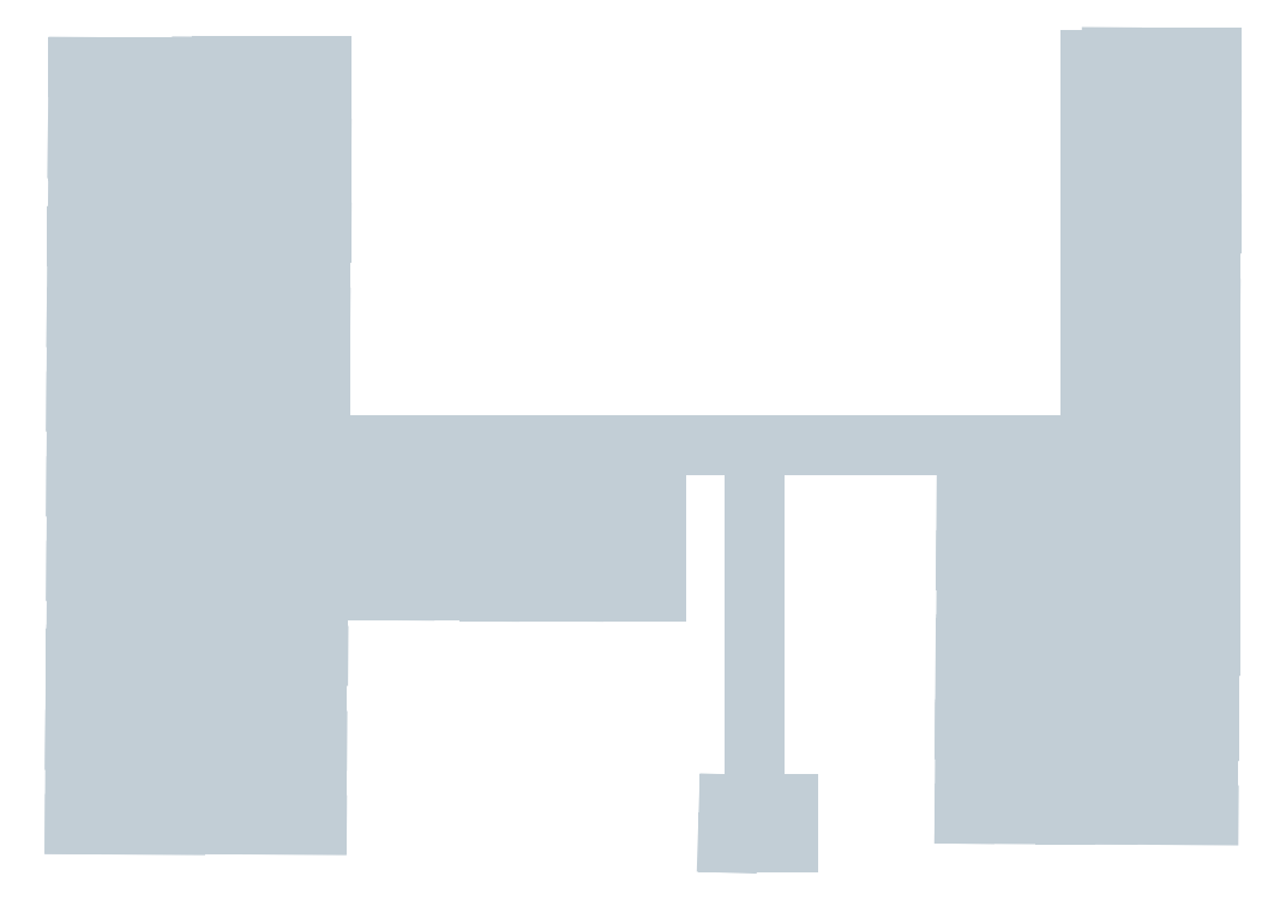
<metadata>
{"format":"dxf","ext":"dxf","renderer":"ezdxf+matplotlib","layout":"modelspace","background":"white","min_lineweight":24,"dpi":150}
</metadata>
<code>
0
SECTION
2
ENTITIES
0
LINE
8
1-shape
10
1.017
20
1.001
30
1
11
1.047
21
5.05
31
1
0
LINE
8
1-shape
10
1.047
20
5.05
30
1
11
6.014
21
5.05
31
1
0
LINE
8
1-shape
10
6.014
20
5.05
30
1
11
6.014
21
0.9625
31
1
0
LINE
8
1-shape
10
6.014
20
0.9625
30
1
11
1.017
21
1.001
31
1
0
LINE
8
1-shape
10
1.035
20
5.185
30
1
11
1.066
21
9.234
31
1
0
LINE
8
1-shape
10
1.066
20
9.234
30
1
11
6.032
21
9.234
31
1
0
LINE
8
1-shape
10
6.032
20
9.234
30
1
11
6.032
21
5.147
31
1
0
LINE
8
1-shape
10
6.032
20
5.147
30
1
11
1.035
21
5.185
31
1
0
LINE
8
1-shape
10
1.089
20
9.413
30
1
11
1.119
21
13.46
31
1
0
LINE
8
1-shape
10
1.119
20
13.46
30
1
11
6.086
21
13.46
31
1
0
LINE
8
1-shape
10
6.086
20
13.46
30
1
11
6.086
21
9.374
31
1
0
LINE
8
1-shape
10
6.086
20
9.374
30
1
11
1.089
21
9.413
31
1
0
LINE
8
1-shape
10
1.089
20
13.58
30
1
11
1.119
21
17.63
31
1
0
LINE
8
1-shape
10
1.119
20
17.63
30
1
11
6.086
21
17.63
31
1
0
LINE
8
1-shape
10
6.086
20
17.63
30
1
11
6.086
21
13.55
31
1
0
LINE
8
1-shape
10
6.086
20
13.55
30
1
11
1.089
21
13.58
31
1
0
LINE
8
1-shape
10
8.048
20
1.001
30
1
11
8.079
21
5.05
31
1
0
LINE
8
1-shape
10
8.079
20
5.05
30
1
11
13.05
21
5.05
31
1
0
LINE
8
1-shape
10
13.05
20
5.05
30
1
11
13.05
21
0.9625
31
1
0
LINE
8
1-shape
10
13.05
20
0.9625
30
1
11
8.048
21
1.001
31
1
0
LINE
8
1-shape
10
8.066
20
5.185
30
1
11
8.097
21
9.234
31
1
0
LINE
8
1-shape
10
8.097
20
9.234
30
1
11
13.06
21
9.234
31
1
0
LINE
8
1-shape
10
13.06
20
9.234
30
1
11
13.06
21
5.147
31
1
0
LINE
8
1-shape
10
13.06
20
5.147
30
1
11
8.066
21
5.185
31
1
0
LINE
8
1-shape
10
8.12
20
9.413
30
1
11
8.151
21
13.46
31
1
0
LINE
8
1-shape
10
8.151
20
13.46
30
1
11
13.12
21
13.46
31
1
0
LINE
8
1-shape
10
13.12
20
13.46
30
1
11
13.12
21
9.374
31
1
0
LINE
8
1-shape
10
13.12
20
9.374
30
1
11
8.12
21
9.413
31
1
0
LINE
8
1-shape
10
8.12
20
13.58
30
1
11
8.151
21
17.63
31
1
0
LINE
8
1-shape
10
8.151
20
17.63
30
1
11
13.12
21
17.63
31
1
0
LINE
8
1-shape
10
13.12
20
17.63
30
1
11
13.12
21
13.55
31
1
0
LINE
8
1-shape
10
13.12
20
13.55
30
1
11
8.12
21
13.58
31
1
0
LINE
8
1-shape
10
1.089
20
17.78
30
1
11
1.119
21
21.83
31
1
0
LINE
8
1-shape
10
1.119
20
21.83
30
1
11
6.086
21
21.83
31
1
0
LINE
8
1-shape
10
6.086
20
21.83
30
1
11
6.086
21
17.74
31
1
0
LINE
8
1-shape
10
6.086
20
17.74
30
1
11
1.089
21
17.78
31
1
0
LINE
8
1-shape
10
1.09
20
22
30
1
11
1.121
21
26.05
31
1
0
LINE
8
1-shape
10
1.121
20
26.05
30
1
11
6.087
21
26.05
31
1
0
LINE
8
1-shape
10
6.087
20
26.05
30
1
11
6.087
21
21.96
31
1
0
LINE
8
1-shape
10
6.087
20
21.96
30
1
11
1.09
21
22
31
1
0
LINE
8
1-shape
10
1.108
20
26.18
30
1
11
1.139
21
30.23
31
1
0
LINE
8
1-shape
10
1.139
20
30.23
30
1
11
6.106
21
30.23
31
1
0
LINE
8
1-shape
10
6.106
20
30.23
30
1
11
6.106
21
26.15
31
1
0
LINE
8
1-shape
10
6.106
20
26.15
30
1
11
1.108
21
26.18
31
1
0
LINE
8
1-shape
10
1.162
20
30.41
30
1
11
1.193
21
34.46
31
1
0
LINE
8
1-shape
10
1.193
20
34.46
30
1
11
6.159
21
34.46
31
1
0
LINE
8
1-shape
10
6.159
20
34.46
30
1
11
6.159
21
30.37
31
1
0
LINE
8
1-shape
10
6.159
20
30.37
30
1
11
1.162
21
30.41
31
1
0
LINE
8
1-shape
10
1.162
20
34.58
30
1
11
1.193
21
38.63
31
1
0
LINE
8
1-shape
10
1.193
20
38.63
30
1
11
6.159
21
38.63
31
1
0
LINE
8
1-shape
10
6.159
20
38.63
30
1
11
6.159
21
34.54
31
1
0
LINE
8
1-shape
10
6.159
20
34.54
30
1
11
1.162
21
34.58
31
1
0
LINE
8
1-shape
10
8.209
20
22.04
30
1
11
8.24
21
26.09
31
1
0
LINE
8
1-shape
10
8.24
20
26.09
30
1
11
13.21
21
26.09
31
1
0
LINE
8
1-shape
10
13.21
20
26.09
30
1
11
13.21
21
22
31
1
0
LINE
8
1-shape
10
13.21
20
22
30
1
11
8.209
21
22.04
31
1
0
LINE
8
1-shape
10
8.227
20
26.23
30
1
11
8.258
21
30.28
31
1
0
LINE
8
1-shape
10
8.258
20
30.28
30
1
11
13.22
21
30.28
31
1
0
LINE
8
1-shape
10
13.22
20
30.28
30
1
11
13.22
21
26.19
31
1
0
LINE
8
1-shape
10
13.22
20
26.19
30
1
11
8.227
21
26.23
31
1
0
LINE
8
1-shape
10
8.281
20
30.45
30
1
11
8.312
21
34.5
31
1
0
LINE
8
1-shape
10
8.312
20
34.5
30
1
11
13.28
21
34.5
31
1
0
LINE
8
1-shape
10
13.28
20
34.5
30
1
11
13.28
21
30.42
31
1
0
LINE
8
1-shape
10
13.28
20
30.42
30
1
11
8.281
21
30.45
31
1
0
LINE
8
1-shape
10
8.281
20
34.62
30
1
11
8.312
21
38.67
31
1
0
LINE
8
1-shape
10
8.312
20
38.67
30
1
11
13.28
21
38.67
31
1
0
LINE
8
1-shape
10
13.28
20
38.67
30
1
11
13.28
21
34.59
31
1
0
LINE
8
1-shape
10
13.28
20
34.59
30
1
11
8.281
21
34.62
31
1
0
LINE
8
1-shape
10
13.27
20
17.63
30
1
11
17.32
21
17.6
31
1
0
LINE
8
1-shape
10
17.32
20
17.6
30
1
11
17.32
21
12.64
31
1
0
LINE
8
1-shape
10
17.32
20
12.64
30
1
11
13.23
21
12.64
31
1
0
LINE
8
1-shape
10
13.23
20
12.64
30
1
11
13.27
21
17.63
31
1
0
LINE
8
1-shape
10
17.46
20
17.61
30
1
11
21.5
21
17.58
31
1
0
LINE
8
1-shape
10
21.5
20
17.58
30
1
11
21.5
21
12.62
31
1
0
LINE
8
1-shape
10
21.5
20
12.62
30
1
11
17.42
21
12.62
31
1
0
LINE
8
1-shape
10
17.42
20
12.62
30
1
11
17.46
21
17.61
31
1
0
LINE
8
1-shape
10
21.68
20
17.56
30
1
11
25.73
21
17.53
31
1
0
LINE
8
1-shape
10
25.73
20
17.53
30
1
11
25.73
21
12.56
31
1
0
LINE
8
1-shape
10
25.73
20
12.56
30
1
11
21.65
21
12.56
31
1
0
LINE
8
1-shape
10
21.65
20
12.56
30
1
11
21.68
21
17.56
31
1
0
LINE
8
1-shape
10
25.85
20
17.56
30
1
11
29.9
21
17.53
31
1
0
LINE
8
1-shape
10
29.9
20
17.53
30
1
11
29.9
21
12.56
31
1
0
LINE
8
1-shape
10
29.9
20
12.56
30
1
11
25.82
21
12.56
31
1
0
LINE
8
1-shape
10
25.82
20
12.56
30
1
11
25.85
21
17.56
31
1
0
LINE
8
1-shape
10
45.25
20
1.523
30
1
11
45.28
21
5.572
31
1
0
LINE
8
1-shape
10
45.28
20
5.572
30
1
11
50.25
21
5.572
31
1
0
LINE
8
1-shape
10
50.25
20
5.572
30
1
11
50.25
21
1.485
31
1
0
LINE
8
1-shape
10
50.25
20
1.485
30
1
11
45.25
21
1.523
31
1
0
LINE
8
1-shape
10
45.27
20
5.707
30
1
11
45.3
21
9.756
31
1
0
LINE
8
1-shape
10
45.3
20
9.756
30
1
11
50.27
21
9.756
31
1
0
LINE
8
1-shape
10
50.27
20
9.756
30
1
11
50.27
21
5.669
31
1
0
LINE
8
1-shape
10
50.27
20
5.669
30
1
11
45.27
21
5.707
31
1
0
LINE
8
1-shape
10
45.32
20
9.935
30
1
11
45.35
21
13.98
31
1
0
LINE
8
1-shape
10
45.35
20
13.98
30
1
11
50.32
21
13.98
31
1
0
LINE
8
1-shape
10
50.32
20
13.98
30
1
11
50.32
21
9.897
31
1
0
LINE
8
1-shape
10
50.32
20
9.897
30
1
11
45.32
21
9.935
31
1
0
LINE
8
1-shape
10
45.32
20
14.11
30
1
11
45.35
21
18.15
31
1
0
LINE
8
1-shape
10
45.35
20
18.15
30
1
11
50.32
21
18.15
31
1
0
LINE
8
1-shape
10
50.32
20
18.15
30
1
11
50.32
21
14.07
31
1
0
LINE
8
1-shape
10
50.32
20
14.07
30
1
11
45.32
21
14.11
31
1
0
LINE
8
1-shape
10
52.38
20
1.485
30
1
11
52.41
21
5.534
31
1
0
LINE
8
1-shape
10
52.41
20
5.534
30
1
11
57.38
21
5.534
31
1
0
LINE
8
1-shape
10
57.38
20
5.534
30
1
11
57.38
21
1.447
31
1
0
LINE
8
1-shape
10
57.38
20
1.447
30
1
11
52.38
21
1.485
31
1
0
LINE
8
1-shape
10
52.4
20
5.669
30
1
11
52.43
21
9.718
31
1
0
LINE
8
1-shape
10
52.43
20
9.718
30
1
11
57.4
21
9.718
31
1
0
LINE
8
1-shape
10
57.4
20
9.718
30
1
11
57.4
21
5.631
31
1
0
LINE
8
1-shape
10
57.4
20
5.631
30
1
11
52.4
21
5.669
31
1
0
LINE
8
1-shape
10
52.45
20
9.897
30
1
11
52.49
21
13.95
31
1
0
LINE
8
1-shape
10
52.49
20
13.95
30
1
11
57.45
21
13.95
31
1
0
LINE
8
1-shape
10
57.45
20
13.95
30
1
11
57.45
21
9.859
31
1
0
LINE
8
1-shape
10
57.45
20
9.859
30
1
11
52.45
21
9.897
31
1
0
LINE
8
1-shape
10
52.45
20
14.07
30
1
11
52.49
21
18.12
31
1
0
LINE
8
1-shape
10
52.49
20
18.12
30
1
11
57.45
21
18.12
31
1
0
LINE
8
1-shape
10
57.45
20
18.12
30
1
11
57.45
21
14.03
31
1
0
LINE
8
1-shape
10
57.45
20
14.03
30
1
11
52.45
21
14.07
31
1
0
LINE
8
1-shape
10
52.45
20
18.26
30
1
11
52.49
21
22.31
31
1
0
LINE
8
1-shape
10
52.49
20
22.31
30
1
11
57.45
21
22.31
31
1
0
LINE
8
1-shape
10
57.45
20
22.31
30
1
11
57.45
21
18.23
31
1
0
LINE
8
1-shape
10
57.45
20
18.23
30
1
11
52.45
21
18.26
31
1
0
LINE
8
1-shape
10
52.46
20
22.48
30
1
11
52.49
21
26.53
31
1
0
LINE
8
1-shape
10
52.49
20
26.53
30
1
11
57.45
21
26.53
31
1
0
LINE
8
1-shape
10
57.45
20
26.53
30
1
11
57.45
21
22.45
31
1
0
LINE
8
1-shape
10
57.45
20
22.45
30
1
11
52.46
21
22.48
31
1
0
LINE
8
1-shape
10
52.47
20
26.67
30
1
11
52.51
21
30.72
31
1
0
LINE
8
1-shape
10
52.51
20
30.72
30
1
11
57.47
21
30.72
31
1
0
LINE
8
1-shape
10
57.47
20
30.72
30
1
11
57.47
21
26.63
31
1
0
LINE
8
1-shape
10
57.47
20
26.63
30
1
11
52.47
21
26.67
31
1
0
LINE
8
1-shape
10
52.53
20
30.9
30
1
11
52.56
21
34.95
31
1
0
LINE
8
1-shape
10
52.56
20
34.95
30
1
11
57.53
21
34.95
31
1
0
LINE
8
1-shape
10
57.53
20
34.95
30
1
11
57.53
21
30.86
31
1
0
LINE
8
1-shape
10
57.53
20
30.86
30
1
11
52.53
21
30.9
31
1
0
LINE
8
1-shape
10
52.53
20
35.07
30
1
11
52.56
21
39.12
31
1
0
LINE
8
1-shape
10
52.56
20
39.12
30
1
11
57.53
21
39.12
31
1
0
LINE
8
1-shape
10
57.53
20
39.12
30
1
11
57.53
21
35.03
31
1
0
LINE
8
1-shape
10
57.53
20
35.03
30
1
11
52.53
21
35.07
31
1
0
POINT
8
1-node
10
3.535
20
3.025
30
1
0
POINT
8
1-node
10
3.535
20
6.995
30
1
0
POINT
8
1-node
10
3.535
20
11.48
30
1
0
POINT
8
1-node
10
3.603
20
15.43
30
1
0
POINT
8
1-node
10
3.603
20
19.95
30
1
0
POINT
8
1-node
10
3.603
20
24.01
30
1
0
POINT
8
1-node
10
3.603
20
28.07
30
1
0
POINT
8
1-node
10
3.603
20
32.52
30
1
0
POINT
8
1-node
10
3.551
20
36.5
30
1
0
POINT
8
1-node
10
10.41
20
3.063
30
1
0
POINT
8
1-node
10
10.41
20
7.013
30
1
0
POINT
8
1-node
10
10.41
20
11.48
30
1
0
POINT
8
1-node
10
10.41
20
15.52
30
1
0
POINT
8
1-node
10
10.41
20
24.12
30
1
0
POINT
8
1-node
10
10.41
20
28.24
30
1
0
POINT
8
1-node
10
10.41
20
32.5
30
1
0
POINT
8
1-node
10
10.41
20
36.62
30
1
0
POINT
8
1-node
10
15.34
20
14.97
30
1
0
POINT
8
1-node
10
19.29
20
14.97
30
1
0
POINT
8
1-node
10
23.79
20
15.1
30
1
0
POINT
8
1-node
10
28.04
20
15.1
30
1
0
POINT
8
1-node
10
47.78
20
3.507
30
1
0
POINT
8
1-node
10
47.78
20
7.762
30
1
0
POINT
8
1-node
10
47.78
20
12.02
30
1
0
POINT
8
1-node
10
47.78
20
16.04
30
1
0
POINT
8
1-node
10
54.91
20
3.564
30
1
0
POINT
8
1-node
10
54.91
20
7.762
30
1
0
POINT
8
1-node
10
54.96
20
12.07
30
1
0
POINT
8
1-node
10
54.96
20
16.16
30
1
0
POINT
8
1-node
10
54.96
20
20.3
30
1
0
POINT
8
1-node
10
54.96
20
24.49
30
1
0
POINT
8
1-node
10
54.96
20
28.69
30
1
0
POINT
8
1-node
10
54.96
20
32.95
30
1
0
POINT
8
1-node
10
54.96
20
37.14
30
1
0
LINE
8
1-way
10
7.039
20
1.065
30
1
11
7.326
21
38.65
31
1
0
LINE
8
1-way
10
51.5
20
1.5
30
1
11
51.5
21
39
31
1
0
LINE
8
1-way
10
7.182
20
19.86
30
1
11
51.5
21
19.86
31
1
0
POINT
8
2-node
10
15.17
20
8.876
30
2
0
LINE
8
2-way
10
3.287
20
27.38
30
2
11
46.42
21
27.16
31
2
0
LINE
8
2-way
10
34.92
20
27.22
30
2
11
34.81
21
1.909
31
2
0
LINE
8
1-way-invisible
10
3.535
20
3.025
30
1
11
7.054
21
2.998
31
1
0
LINE
8
1-way-invisible
10
10.41
20
3.063
30
1
11
7.054
21
2.998
31
1
0
LINE
8
1-way-invisible
10
3.535
20
6.995
30
1
11
7.084
21
6.995
31
1
0
LINE
8
1-way-invisible
10
7.084
20
6.995
30
1
11
10.41
21
7.013
31
1
0
LINE
8
1-way-invisible
10
10.41
20
11.48
30
1
11
7.119
21
11.51
31
1
0
LINE
8
1-way-invisible
10
7.119
20
11.51
30
1
11
3.535
21
11.48
31
1
0
LINE
8
1-way-invisible
10
10.41
20
15.52
30
1
11
7.149
21
15.52
31
1
0
LINE
8
1-way-invisible
10
7.149
20
15.52
30
1
11
3.603
21
15.43
31
1
0
LINE
8
1-way-invisible
10
3.603
20
19.95
30
1
11
7.183
21
19.95
31
1
0
LINE
8
1-way-invisible
10
10.41
20
24.12
30
1
11
7.214
21
24
31
1
0
LINE
8
1-way-invisible
10
3.603
20
28.07
30
1
11
7.245
21
28.05
31
1
0
LINE
8
1-way-invisible
10
7.245
20
28.05
30
1
11
10.41
21
28.24
31
1
0
LINE
8
1-way-invisible
10
3.603
20
32.52
30
1
11
7.279
21
32.49
31
1
0
LINE
8
1-way-invisible
10
7.279
20
32.49
30
1
11
10.41
21
32.5
31
1
0
LINE
8
1-way-invisible
10
10.41
20
36.62
30
1
11
7.31
21
36.64
31
1
0
LINE
8
1-way-invisible
10
7.31
20
36.64
30
1
11
3.551
21
36.5
31
1
0
LINE
8
1-way-invisible
10
15.34
20
14.97
30
1
11
15.34
21
19.86
31
1
0
LINE
8
1-way-invisible
10
19.29
20
14.97
30
1
11
19.29
21
19.86
31
1
0
LINE
8
1-way-invisible
10
23.79
20
15.1
30
1
11
23.79
21
19.86
31
1
0
LINE
8
1-way-invisible
10
28.04
20
15.1
30
1
11
28.04
21
19.86
31
1
0
LINE
8
1-way-invisible
10
54.91
20
3.564
30
1
11
51.5
21
3.564
31
1
0
LINE
8
1-way-invisible
10
51.5
20
3.564
30
1
11
47.78
21
3.507
31
1
0
LINE
8
1-way-invisible
10
54.91
20
7.762
30
1
11
51.5
21
7.762
31
1
0
LINE
8
1-way-invisible
10
51.5
20
7.762
30
1
11
47.78
21
7.762
31
1
0
LINE
8
1-way-invisible
10
47.78
20
12.02
30
1
11
51.5
21
12.02
31
1
0
LINE
8
1-way-invisible
10
54.96
20
12.07
30
1
11
51.5
21
12.02
31
1
0
LINE
8
1-way-invisible
10
47.78
20
16.04
30
1
11
51.5
21
16.04
31
1
0
LINE
8
1-way-invisible
10
51.5
20
16.04
30
1
11
54.96
21
16.16
31
1
0
LINE
8
1-way-invisible
10
54.96
20
20.3
30
1
11
51.5
21
19.86
31
1
0
LINE
8
1-way-invisible
10
54.96
20
24.49
30
1
11
51.5
21
24.49
31
1
0
LINE
8
1-way-invisible
10
54.96
20
28.69
30
1
11
51.5
21
28.69
31
1
0
LINE
8
1-way-invisible
10
54.96
20
32.95
30
1
11
51.5
21
32.95
31
1
0
LINE
8
1-way-invisible
10
54.96
20
37.14
30
1
11
51.5
21
37.14
31
1
0
LINE
8
2-way-invisible
10
25.93
20
8.944
30
2
11
15.17
21
8.876
31
2
0
LINE
8
2-way-invisible
10
15.17
20
8.876
30
2
11
15.19
21
13.37
31
2
0
LINE
8
1-2-way
10
34.81
20
1.645
30
2
11
34.81
21
1.645
31
1
0
LINE
8
1-way
10
34.81
20
1.83
30
1
11
34.81
21
19.86
31
1
0
LINE
8
2-shape
10
27
20
15
30
2
11
27
21
1.5
31
2
0
LINE
8
2-shape
10
27
20
1.5
30
2
11
2.5
21
1.5
31
2
0
LINE
8
2-shape
10
2.5
20
1.5
30
2
11
2.5
21
15
31
2
0
LINE
8
2-shape
10
2.5
20
15
30
2
11
27
21
15
31
2
0
LINE
8
2-way-invisible
10
34.81
20
1.909
30
2
11
34.81
21
1.645
31
2
0
POINT
8
2-node
10
34.81
20
1.645
30
2
0
LINE
8
2-shape
10
33.47
20
0.1432
30
2
11
36.5
21
0.1432
31
2
0
LINE
8
2-shape
10
36.5
20
0.1432
30
2
11
36.5
21
2.051
31
2
0
LINE
8
2-shape
10
36.5
20
2.051
30
2
11
33.53
21
2.051
31
2
0
LINE
8
2-shape
10
33.53
20
2.051
30
2
11
33.47
21
0.1432
31
2
0
POINT
8
1-node
10
34.81
20
1.582
30
1
0
LINE
8
1-shape
10
33.47
20
0.07967
30
1
11
36.5
21
0.07967
31
1
0
LINE
8
1-shape
10
36.5
20
0.07967
30
1
11
36.5
21
1.988
31
1
0
LINE
8
1-shape
10
36.5
20
1.988
30
1
11
33.53
21
1.988
31
1
0
LINE
8
1-shape
10
33.53
20
1.988
30
1
11
33.47
21
0.07967
31
1
0
LINE
8
1-way-invisible
10
34.81
20
1.582
30
1
11
34.81
21
1.83
31
1
0
LINE
8
1-way-invisible
10
7.214
20
24
30
1
11
3.603
21
24.01
31
1
0
LINE
8
2-way
10
46.42
20
27.16
30
2
11
62.74
21
39.59
31
2
0
LINE
8
2-way
10
62.74
20
39.59
30
2
11
43.49
21
63.93
31
2
0
LINE
8
2-way
10
56.48
20
34.82
30
2
11
56.82
21
10.11
31
2
0
LINE
8
2-shape
10
49.12
20
16.08
30
2
11
55.87
21
7.369
31
2
0
LINE
8
2-shape
10
55.87
20
7.369
30
2
11
52.16
21
2.91
31
2
0
LINE
8
2-shape
10
52.16
20
2.91
30
2
11
44.8
21
11.76
31
2
0
LINE
8
2-shape
10
44.8
20
11.76
30
2
11
49.12
21
16.08
31
2
0
POINT
8
2-node
10
50.53
20
9.937
30
2
0
LINE
8
2-way-invisible
10
52.95
20
10.08
30
2
11
50.53
21
9.937
31
2
0
LINE
8
2-way
10
56.82
20
10.11
30
2
11
52.95
21
10.08
31
2
0
LINE
8
2-shape
10
41.86
20
62.64
30
2
11
40.05
21
64.87
31
2
0
LINE
8
2-shape
10
40.05
20
64.87
30
2
11
43.25
21
67.37
31
2
0
LINE
8
2-shape
10
43.25
20
67.37
30
2
11
45.02
21
65.12
31
2
0
LINE
8
2-shape
10
45.02
20
65.12
30
2
11
41.86
21
62.64
31
2
0
POINT
8
2-node
10
42.57
20
64.98
30
2
0
LINE
8
2-way-invisible
10
42.57
20
64.98
30
2
11
43.49
21
63.93
31
2
0
LINE
8
2-shape
10
5.224
20
42.65
30
2
11
12.81
21
42.65
31
2
0
LINE
8
2-shape
10
12.81
20
42.65
30
2
11
12.81
21
54
31
2
0
LINE
8
2-shape
10
12.81
20
54
30
2
11
22.42
21
54
31
2
0
LINE
8
2-shape
10
22.42
20
54
30
2
11
27.8
21
43.71
31
2
0
LINE
8
2-shape
10
27.8
20
43.71
30
2
11
35.91
21
43.92
31
2
0
LINE
8
2-shape
10
35.91
20
43.92
30
2
11
35.91
21
66.5
31
2
0
LINE
8
2-shape
10
35.91
20
66.5
30
2
11
17.07
21
73.4
31
2
0
LINE
8
2-shape
10
17.07
20
73.4
30
2
11
4.206
21
70.61
31
2
0
LINE
8
2-shape
10
4.206
20
70.61
30
2
11
5.557
21
52.78
31
2
0
LINE
8
2-shape
10
5.557
20
52.78
30
2
11
5.224
21
42.65
31
2
0
POINT
8
2-node
10
18.05
20
62.65
30
2
0
LINE
8
2-way
10
18.31
20
54.98
30
2
11
18.19
21
27.3
31
2
0
LINE
8
2-way-invisible
10
18.31
20
54.98
30
2
11
18.05
21
62.65
31
2
0
LINE
8
3-shape
10
14.99
20
33.21
30
3
11
14.87
21
25.7
31
3
0
LINE
8
3-shape
10
14.87
20
25.7
30
3
11
17.61
21
19.27
31
3
0
LINE
8
3-shape
10
17.61
20
19.27
30
3
11
22.01
21
14.74
31
3
0
LINE
8
3-shape
10
22.01
20
14.74
30
3
11
27.49
21
12.84
31
3
0
LINE
8
3-shape
10
27.49
20
12.84
30
3
11
33.79
21
12.84
31
3
0
LINE
8
3-shape
10
33.79
20
12.84
30
3
11
38.32
21
13.43
31
3
0
LINE
8
3-shape
10
38.32
20
13.43
30
3
11
43.55
21
15.82
31
3
0
LINE
8
3-shape
10
43.55
20
15.82
30
3
11
47.72
21
19.99
31
3
0
LINE
8
3-shape
10
47.72
20
19.99
30
3
11
49.74
21
24.87
31
3
0
LINE
8
3-shape
10
49.74
20
24.87
30
3
11
50.45
21
29.99
31
3
0
LINE
8
3-shape
10
50.45
20
29.99
30
3
11
50.45
21
36.19
31
3
0
LINE
8
3-shape
10
50.45
20
36.19
30
3
11
48.55
21
41.55
31
3
0
LINE
8
3-shape
10
48.55
20
41.55
30
3
11
44.5
21
45.96
31
3
0
LINE
8
3-shape
10
44.5
20
45.96
30
3
11
40.46
21
47.86
31
3
0
LINE
8
3-shape
10
40.46
20
47.86
30
3
11
36.98
21
49.5
31
3
0
LINE
8
3-shape
10
36.98
20
49.5
30
3
11
33.79
21
49.5
31
3
0
LINE
8
3-shape
10
33.79
20
49.5
30
3
11
29.03
21
49.5
31
3
0
LINE
8
3-shape
10
29.03
20
49.5
30
3
11
23.8
21
47.74
31
3
0
LINE
8
3-shape
10
23.8
20
47.74
30
3
11
18.94
21
46.12
31
3
0
LINE
8
3-shape
10
18.94
20
46.12
30
3
11
15.35
21
42.86
31
3
0
LINE
8
3-shape
10
15.35
20
42.86
30
3
11
13.92
21
36.19
31
3
0
LINE
8
3-shape
10
13.92
20
36.19
30
3
11
14.99
21
33.21
31
3
0
POINT
8
3-node
10
31.94
20
31.78
30
3
0
LINE
8
3-way
10
42.57
20
64.98
30
3
11
39.08
21
47.12
31
3
0
LINE
8
3-way-invisible
10
31.94
20
31.78
30
3
11
39.08
21
47.12
31
3
0
LINE
8
3-way-invisible
10
42.57
20
64.98
30
2
11
42.57
21
64.98
31
3
0
POINT
8
3-node
10
42.57
20
64.98
30
3
0
LINE
8
3-shape
10
40.9
20
64.11
30
3
11
44.14
21
64.05
31
3
0
LINE
8
3-shape
10
44.14
20
64.05
30
3
11
44.14
21
66.58
31
3
0
LINE
8
3-shape
10
44.14
20
66.58
30
3
11
40.9
21
66.58
31
3
0
LINE
8
3-shape
10
40.9
20
66.58
30
3
11
40.9
21
64.11
31
3
0
LINE
8
2-way
10
25.93
20
8.944
30
2
11
34.84
21
8.906
31
2
0
LINE
8
2-way
10
15.19
20
13.37
30
2
11
15.19
21
27.32
31
2
0
VIEWPORT
360
3B6
8
0
348
9B
10
5.25
20
4
30
0
40
16.99
41
8.993
68
     2
69
     1
12
5.25
22
4
13
0
23
0
14
10
24
10
15
10
25
10
16
0
26
0
36
1
17
0
27
0
37
0
42
50
43
0
44
0
45
8.993
50
0
51
0
72
  1000
90
   819232
1

281
     0
71
     1
74
     0
110
0
120
0
130
0
111
1
121
0
131
0
112
0
122
1
132
0
79
     0
146
0
170
     0
61
     5
292
     1
282
     1
141
0
142
0
63
   250
421
  3355443
0
VIEWPORT
360
3BB
8
1-shape
348
9F
10
5.25
20
4
30
0
40
8.4
41
6.4
68
     1
69
     2
12
0
22
0
13
0
23
0
14
0.5
24
0.5
15
0.5
25
0.5
16
-12.98
26
-12.98
36
12.98
17
1.921
27
3.528
37
2.868
42
50
43
0
44
0
45
11.45
50
0
51
6.6e-15
72
  1000
90
   819809
1

281
     0
71
     1
74
     0
110
0
120
0
130
0
111
1
121
0
131
0
112
0
122
1
132
0
79
     0
146
0
170
     0
61
     5
292
     1
282
     1
141
0
142
0
63
   250
421
  3355443
0
ENDSEC
0
EOF

</code>
